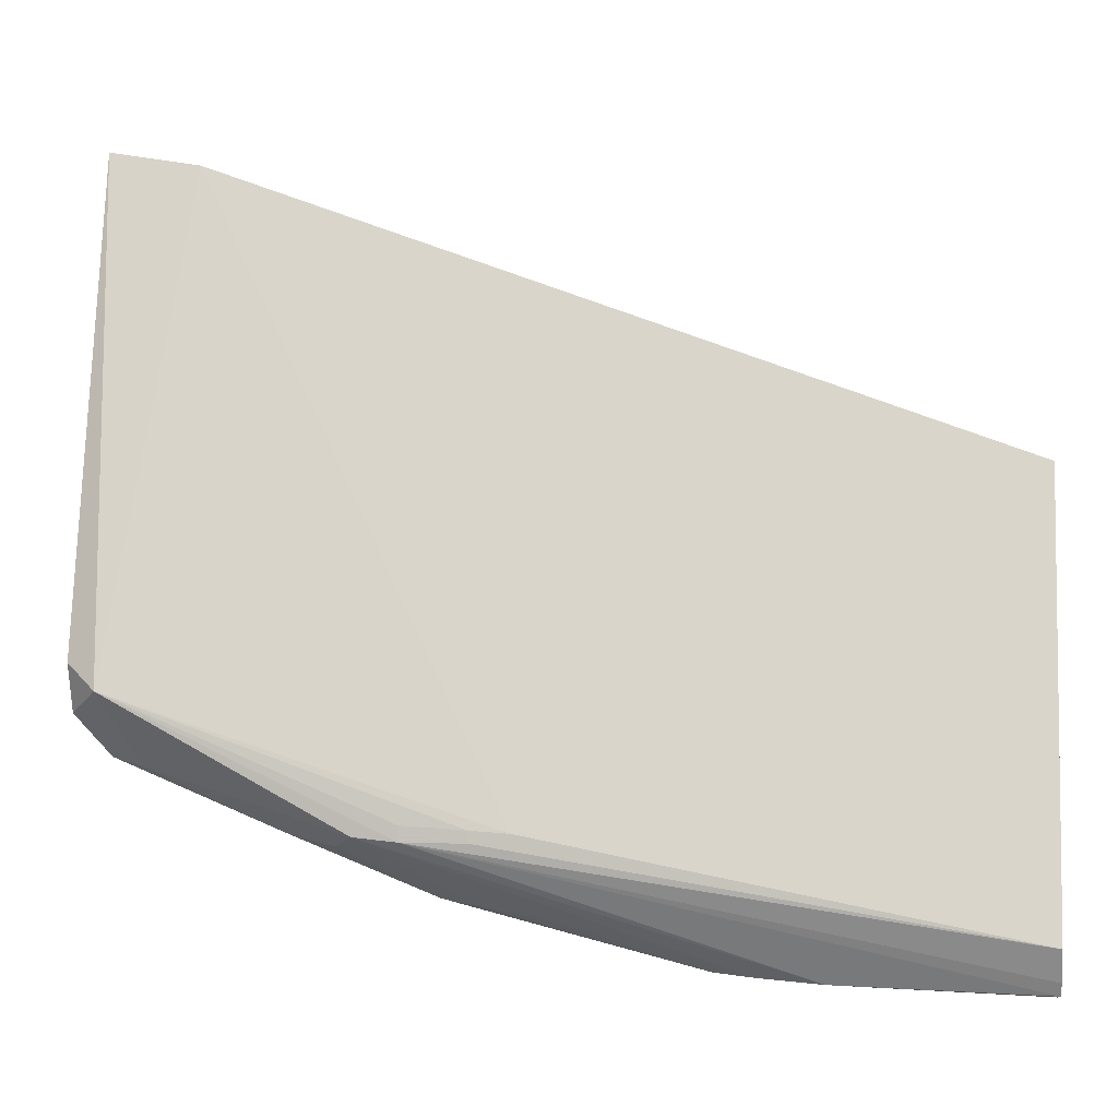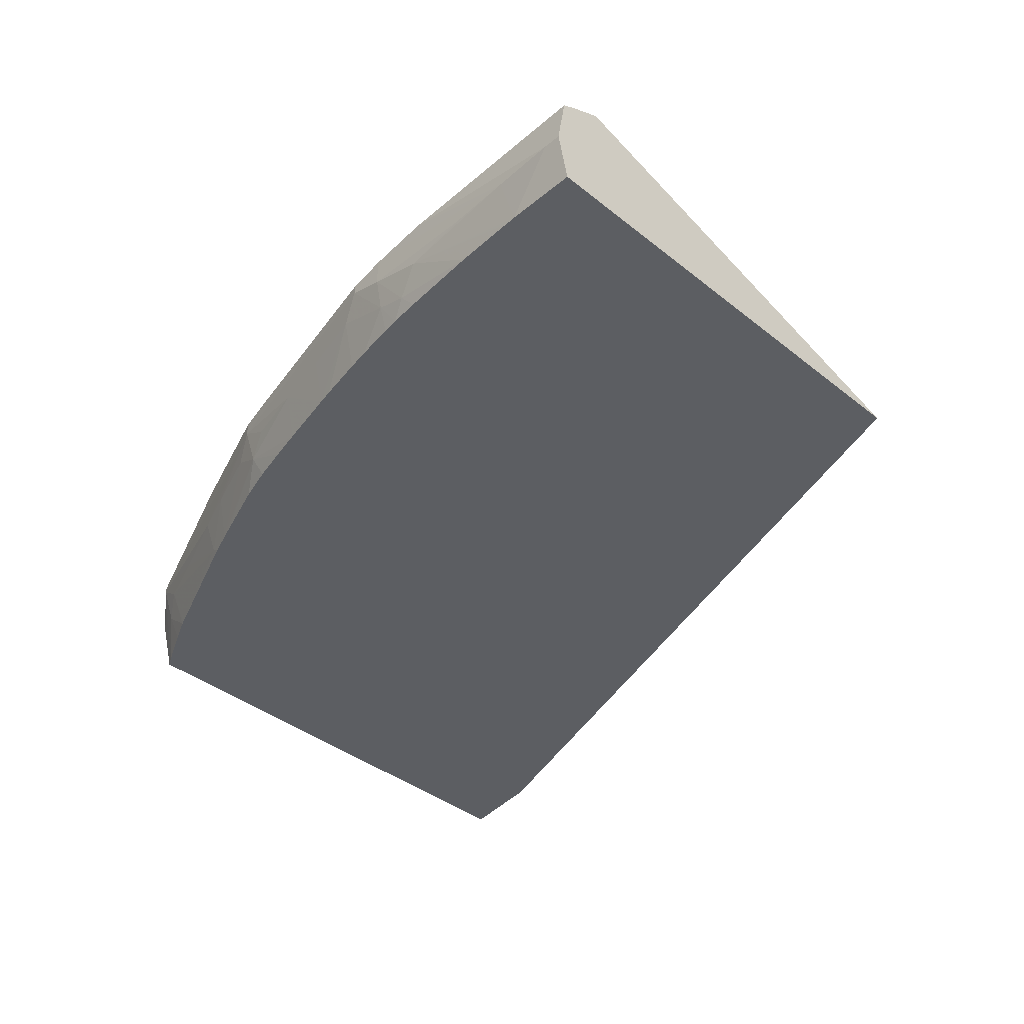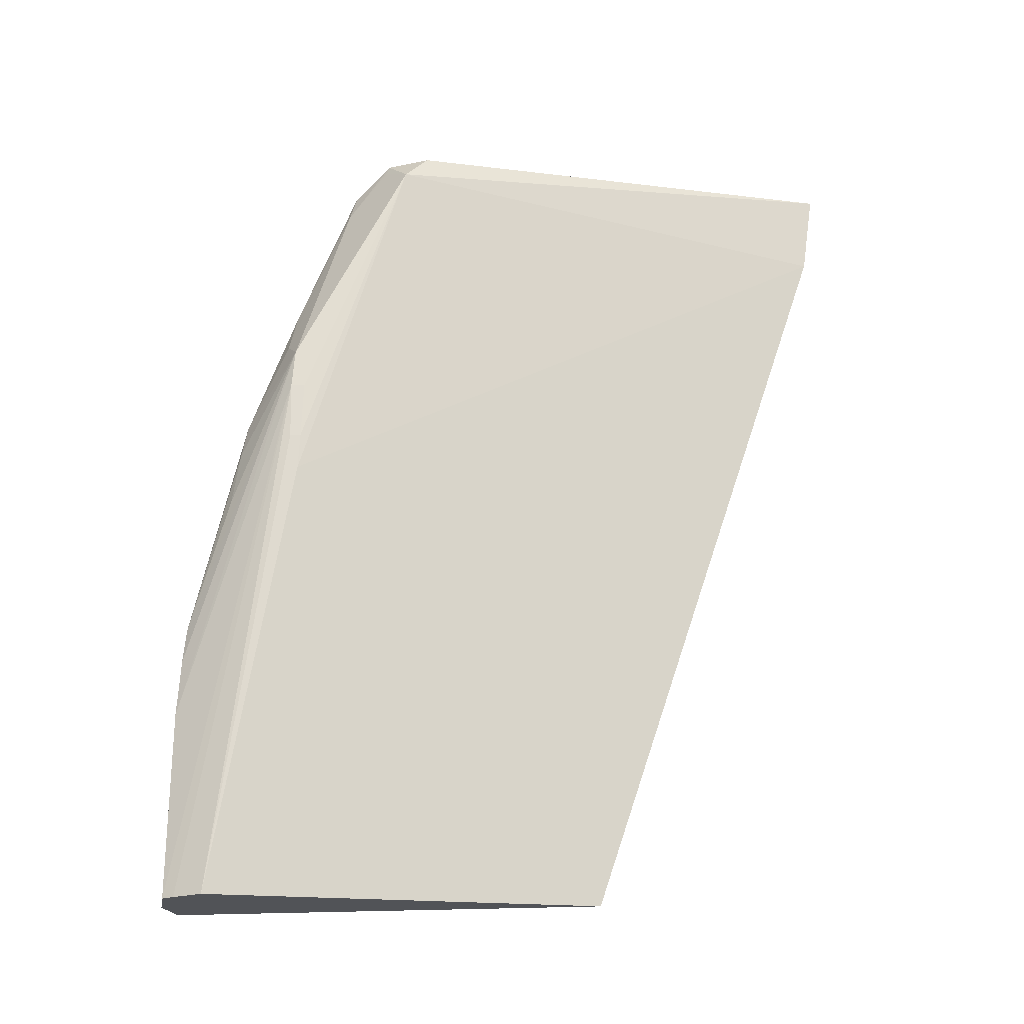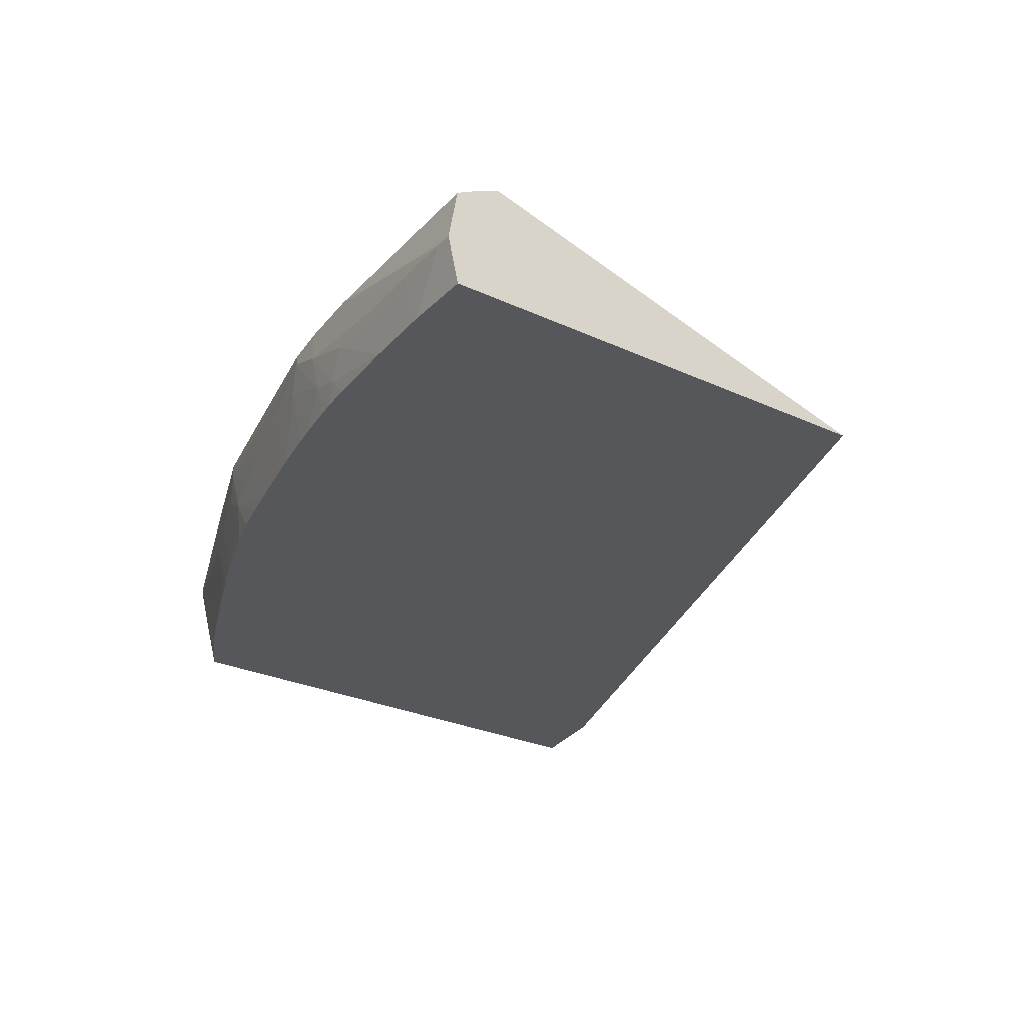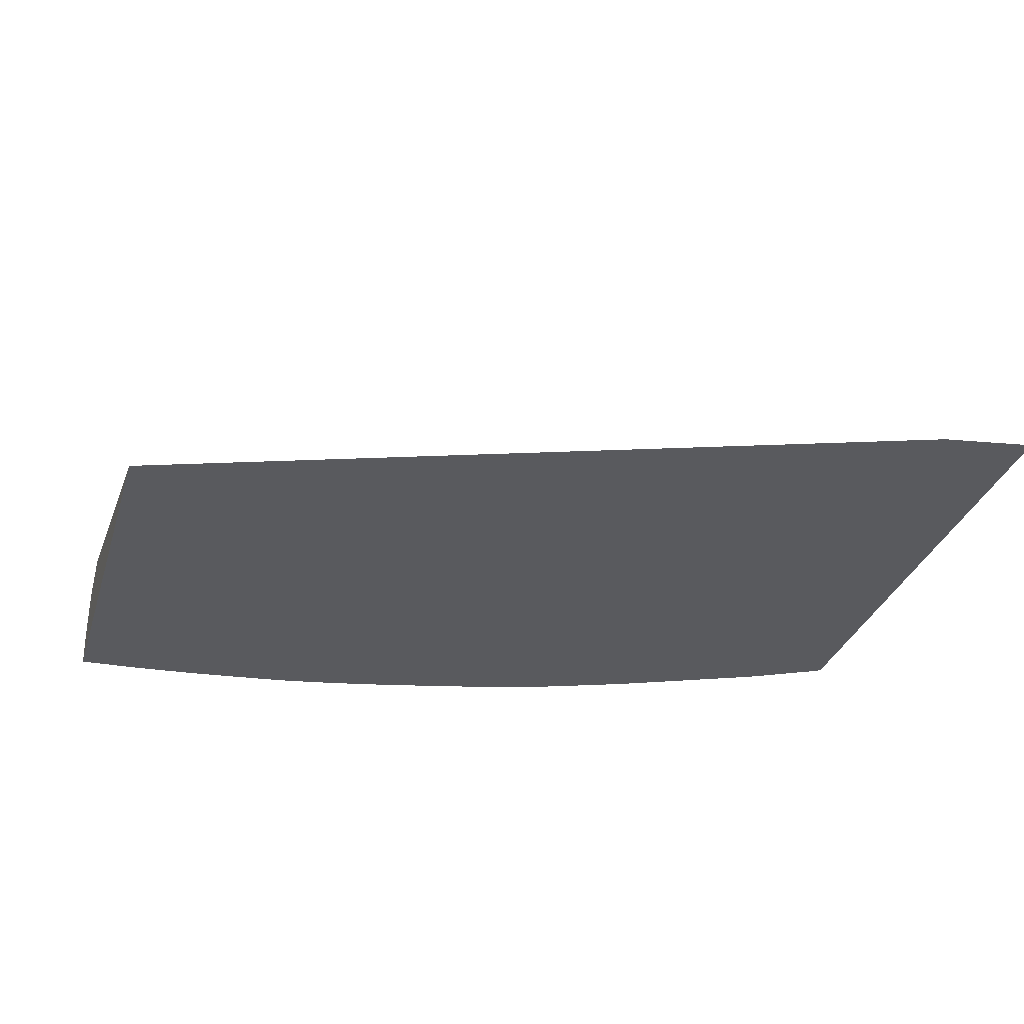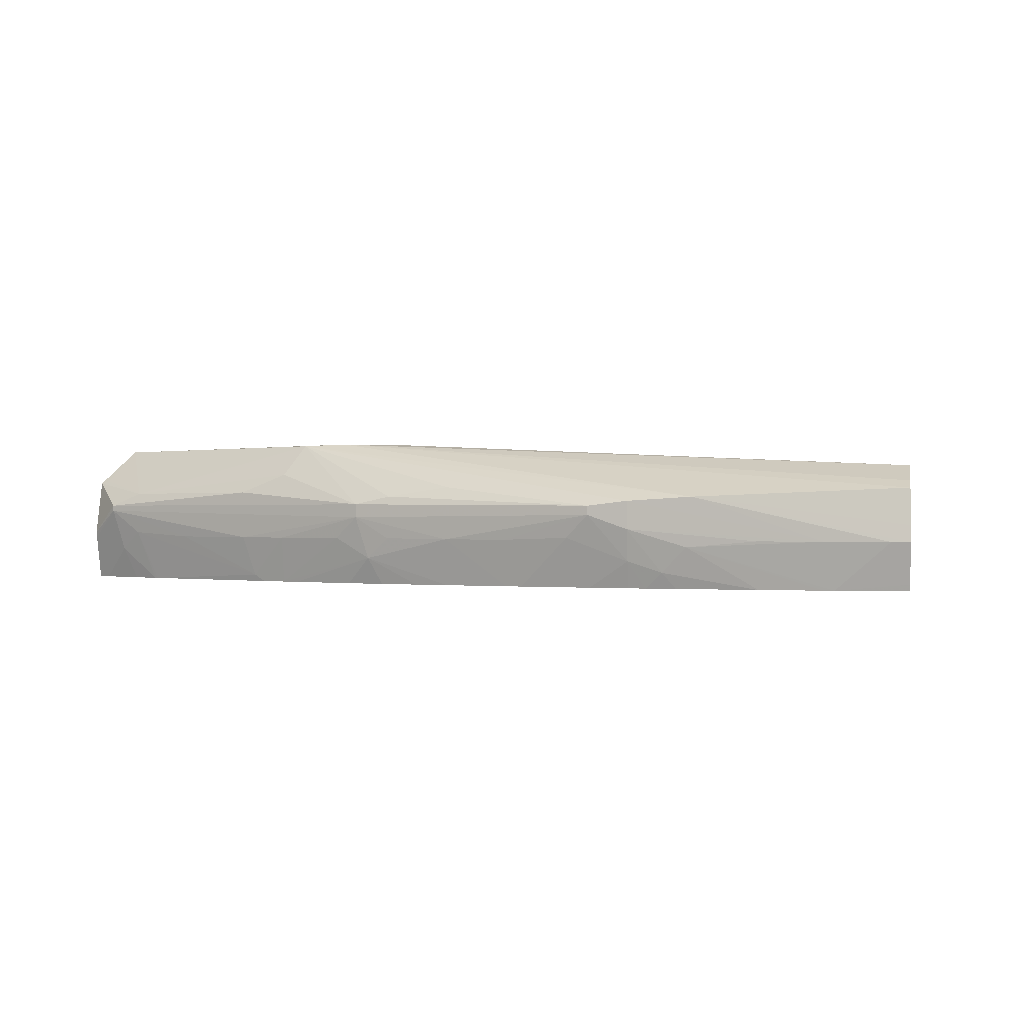
<metadata>
{"format":"obj","ext":"obj","renderer":"f3d","projection":"perspective","resolution":1024,"background":"white","views":[{"elev":-0.4,"azim":7.9,"up":"+Y"},{"elev":-38.2,"azim":44.6,"up":"+Z"},{"elev":68.2,"azim":88.8,"up":"+Z"},{"elev":-27.1,"azim":54.2,"up":"+Z"},{"elev":-31.4,"azim":163.7,"up":"+Z"},{"elev":0.3,"azim":10.1,"up":"+Z"}]}
</metadata>
<code>
v -0.02064 -0.02559 0.009804
v -0.02062 -0.0256 0.009804
v -0.02064 -0.03784 0.009804
v -0.02064 -0.03669 0.01256
v -0.01992 -0.03726 0.013
v -0.01992 -0.03726 0.013
v -0.01857 -0.02593 0.009804
v -0.02064 -0.0379 0.01004
v -0.02036 -0.038 0.009804
v -0.01996 -0.03871 0.01149
v -0.02064 -0.03776 0.01219
v -0.02042 -0.03783 0.01225
v -0.01921 -0.03888 0.01192
v -0.0145 -0.04019 0.01306
v -0.0135 -0.04029 0.01309
v -0.0135 -0.03994 0.01309
v -0.01208 -0.04002 0.01307
v -0.0112 -0.04008 0.01303
v -0.000259 -0.03249 0.009804
v -0.02064 -0.03811 0.01081
v -0.01941 -0.0385 0.009804
v -0.01971 -0.03859 0.01054
v -0.01996 -0.03871 0.01162
v -0.02064 -0.03815 0.01095
v -0.01923 -0.03892 0.01096
v -0.01778 -0.03953 0.01086
v -0.01604 -0.04028 0.01086
v -0.0129 -0.04158 0.01136
v -0.01605 -0.04027 0.01195
v -0.01495 -0.04046 0.01237
v -0.0129 -0.04158 0.01166
v -0.01208 -0.04171 0.01184
v -0.01065 -0.04191 0.01205
v -0.007256 -0.043 0.01163
v -0.006371 -0.04308 0.01174
v -0.004944 -0.04317 0.01183
v -0.01208 -0.04029 0.01307
v -0.000259 -0.04327 0.01202
v -0.000259 -0.04298 0.01218
v -0.000259 -0.04226 0.01252
v -0.000259 -0.04323 0.009804
v -0.01881 -0.03881 0.009804
v -0.01873 -0.03885 0.009804
v -0.01576 -0.04018 0.009956
v -0.01493 -0.04072 0.01086
v -0.01261 -0.04151 0.01041
v -0.01211 -0.04172 0.01088
v -0.01065 -0.04209 0.01086
v -0.007256 -0.043 0.01143
v -0.01342 -0.04131 0.01088
v -0.006371 -0.04308 0.01112
v -0.002089 -0.04337 0.01086
v -0.000662 -0.04346 0.01086
v -0.000259 -0.04348 0.01086
v -0.000259 -0.04341 0.01122
v -0.000259 -0.04327 0.009952
v -0.001857 -0.04318 0.009804
v -0.01552 -0.04024 0.009804
v -0.01496 -0.04046 0.009804
v -0.01459 -0.0406 0.009804
v -0.01317 -0.04114 0.009804
v -0.0123 -0.04141 0.009804
v -0.01144 -0.04164 0.009804
v -0.01067 -0.04183 0.009804
v -0.009224 -0.04217 0.009804
v -0.009224 -0.04243 0.01086
v -0.007757 -0.04279 0.01092
v -0.006371 -0.04292 0.01041
v -0.00561 -0.04297 0.01016
v -0.005058 -0.04315 0.01073
v -0.003515 -0.04327 0.01086
v -0.002089 -0.04317 0.009804
v -0.008861 -0.04226 0.009804
v -0.007787 -0.04249 0.009804
v -0.007254 -0.04259 0.009804
v -0.006371 -0.04275 0.009804
v -0.005983 -0.04281 0.009804
v -0.005303 -0.04289 0.009804
v -0.003515 -0.04307 0.009804
v -0.003495 -0.04307 0.009804
f 1 2 7
f 1 7 19
f 1 19 41
f 1 41 57
f 1 57 72
f 1 72 80
f 1 80 79
f 1 79 78
f 1 78 77
f 1 77 76
f 1 76 75
f 1 75 74
f 1 74 73
f 1 73 65
f 1 65 64
f 1 64 63
f 1 63 62
f 1 62 61
f 1 61 60
f 1 60 59
f 1 59 58
f 1 58 43
f 1 43 42
f 1 42 21
f 1 21 9
f 1 9 3
f 1 3 8
f 1 8 20
f 1 20 24
f 1 24 11
f 1 11 4
f 1 4 5
f 1 5 6
f 1 6 2
f 2 6 7
f 3 9 10
f 3 10 8
f 4 11 5
f 5 11 12
f 5 12 13
f 5 13 14
f 5 14 15
f 5 15 16
f 5 16 6
f 6 16 17
f 6 17 18
f 6 18 7
f 7 18 19
f 8 10 20
f 9 21 22
f 9 22 10
f 10 23 24
f 10 24 20
f 10 22 25
f 10 25 26
f 10 26 27
f 10 27 28
f 10 28 31
f 10 31 23
f 11 24 23
f 11 23 13
f 11 13 12
f 13 23 29
f 13 29 30
f 13 30 14
f 14 30 31
f 14 31 32
f 14 32 33
f 14 33 34
f 14 34 35
f 14 35 36
f 14 36 15
f 15 37 17
f 15 17 16
f 15 36 38
f 15 38 39
f 15 39 40
f 15 40 37
f 17 37 40
f 17 40 18
f 18 40 19
f 19 40 39
f 19 39 38
f 19 38 55
f 19 55 54
f 19 54 56
f 19 56 41
f 21 42 22
f 22 42 25
f 23 31 29
f 25 42 43
f 25 43 44
f 25 44 26
f 26 44 27
f 27 44 45
f 27 45 28
f 28 46 47
f 28 47 48
f 28 48 49
f 28 49 34
f 28 34 31
f 28 45 50
f 28 50 46
f 29 31 30
f 31 34 32
f 32 34 33
f 34 49 51
f 34 51 35
f 35 51 52
f 35 52 36
f 36 52 53
f 36 53 54
f 36 54 55
f 36 55 38
f 41 56 57
f 43 58 44
f 44 58 45
f 45 58 59
f 45 59 50
f 46 50 59
f 46 59 60
f 46 60 61
f 46 61 62
f 46 62 63
f 46 63 64
f 46 64 48
f 46 48 47
f 48 64 65
f 48 65 66
f 48 66 49
f 49 66 67
f 49 67 68
f 49 68 51
f 51 68 69
f 51 69 70
f 51 70 71
f 51 71 52
f 52 57 53
f 52 71 70
f 52 70 57
f 53 57 54
f 54 57 56
f 57 70 72
f 65 73 67
f 65 67 66
f 67 73 74
f 67 74 68
f 68 75 76
f 68 76 77
f 68 77 69
f 68 74 75
f 69 77 78
f 69 78 79
f 69 79 80
f 69 80 70
f 70 80 72

</code>
